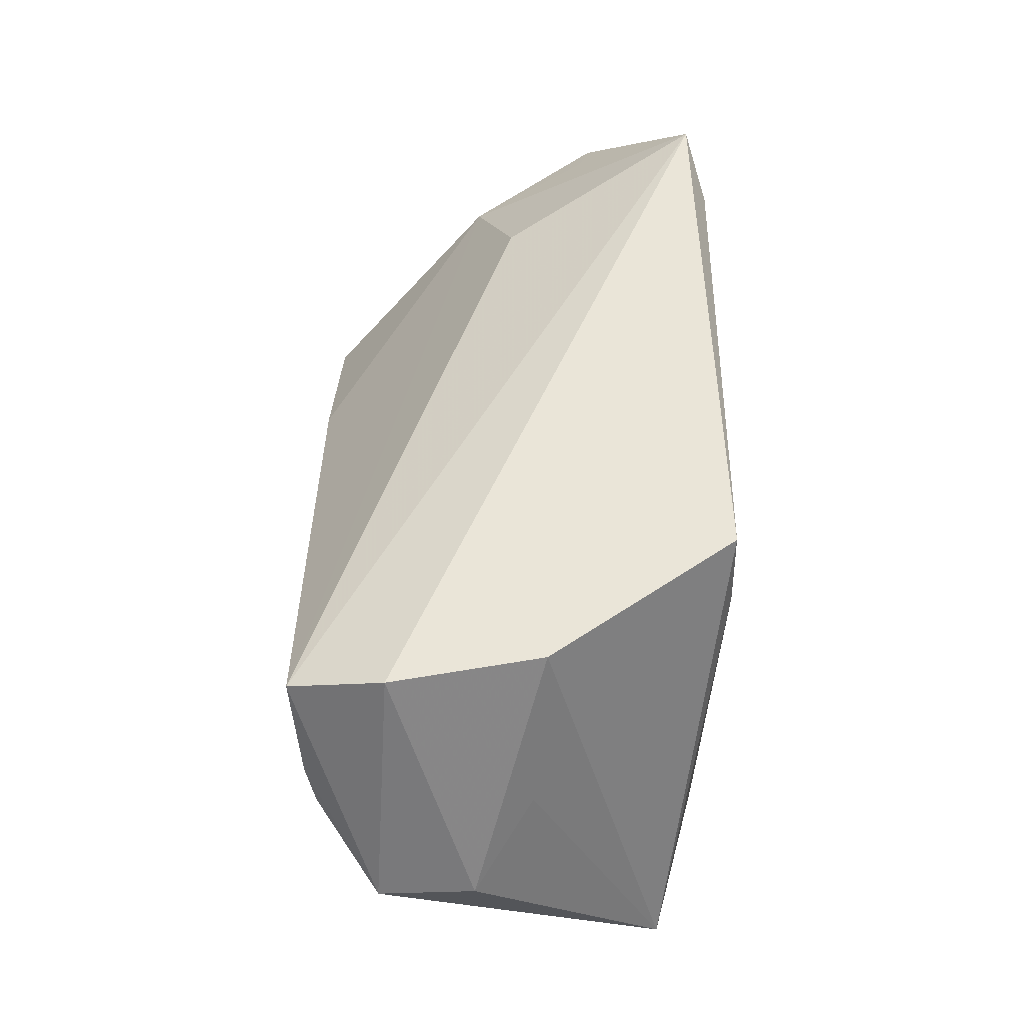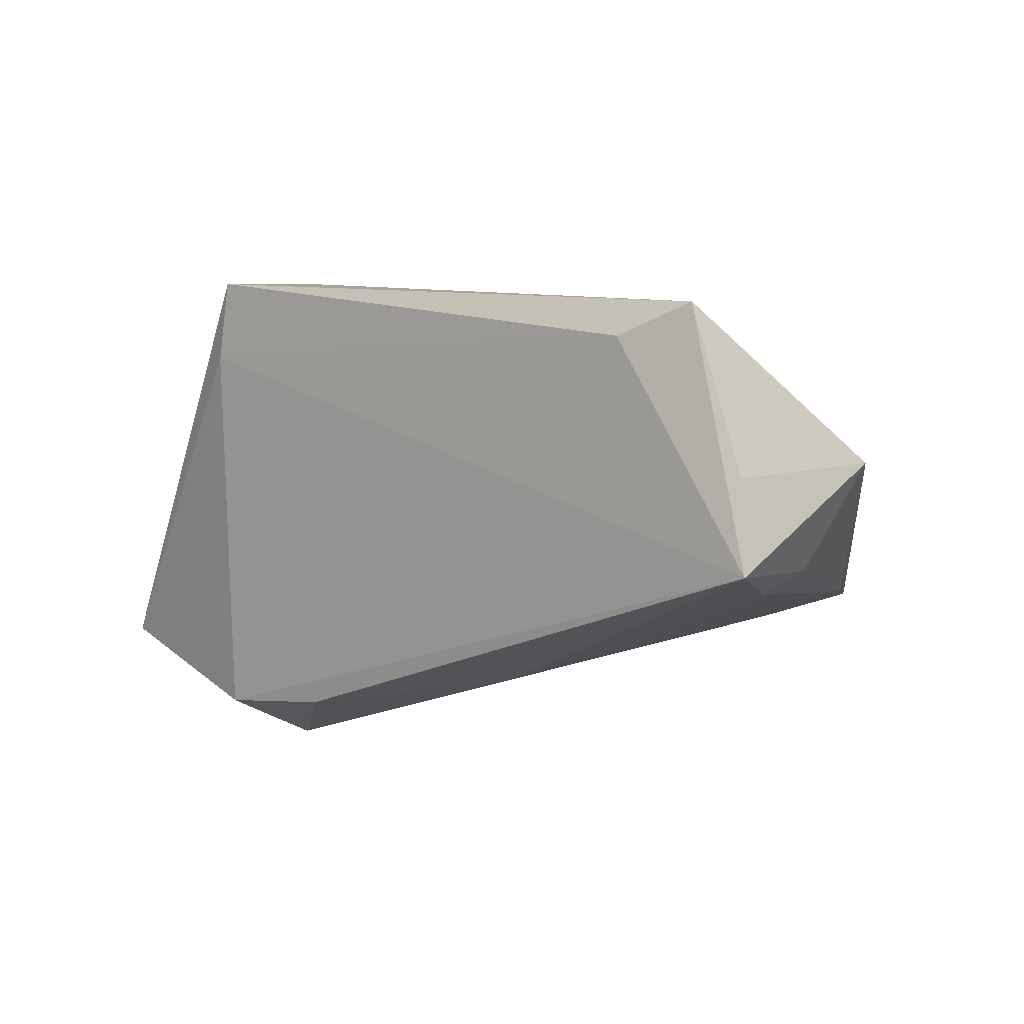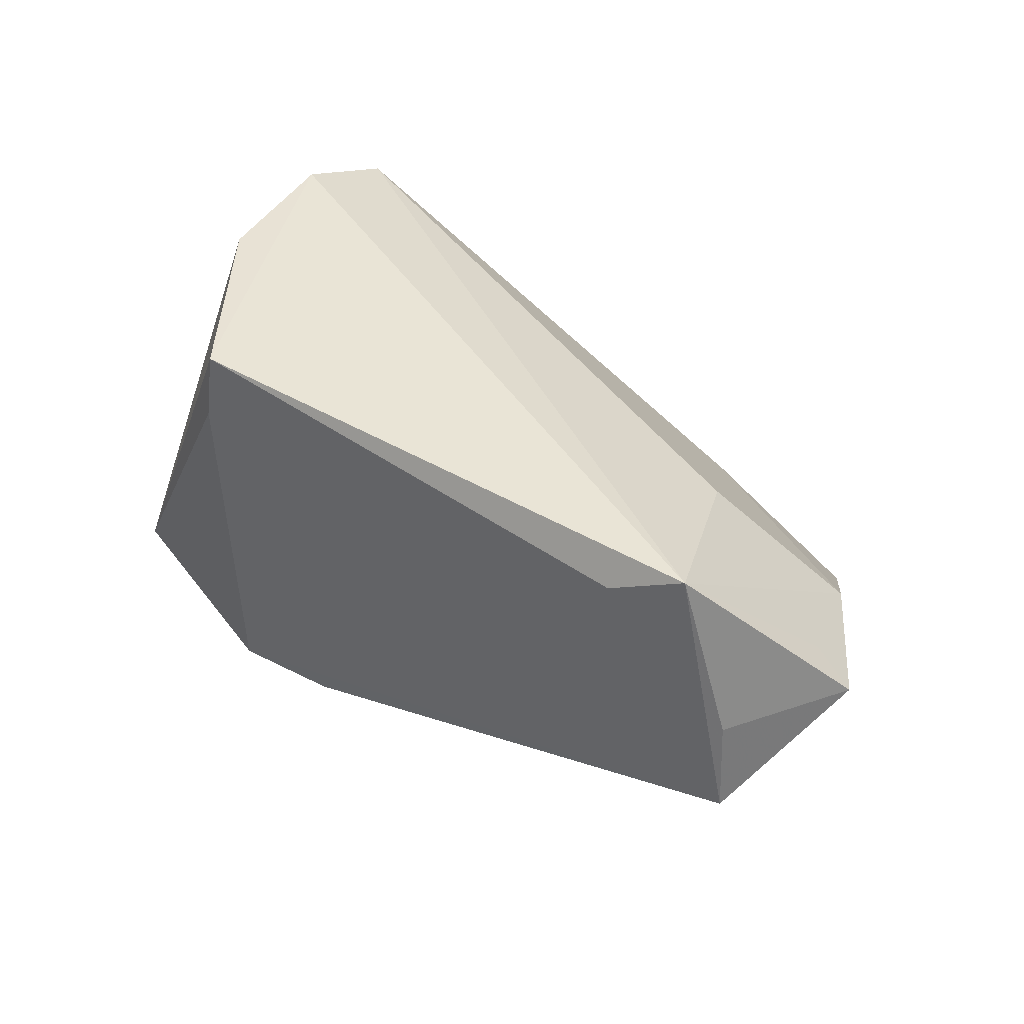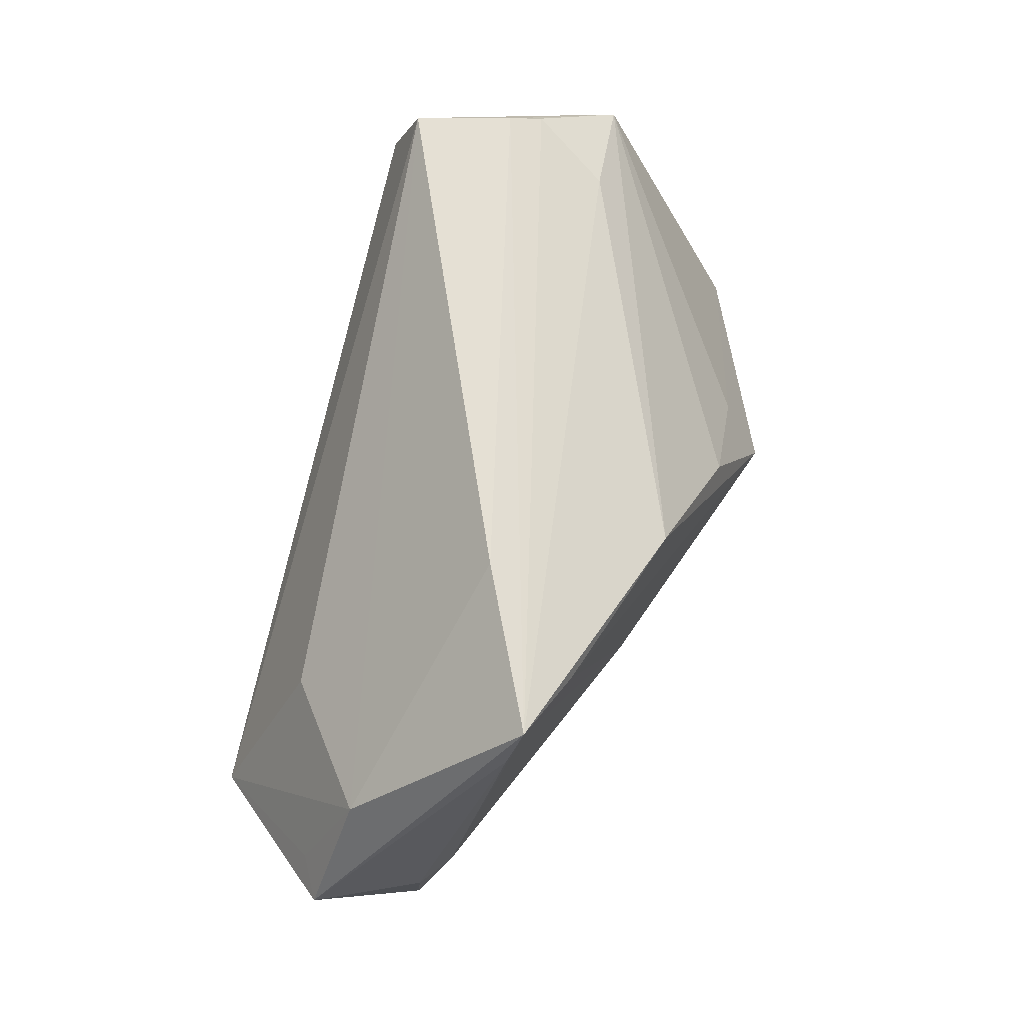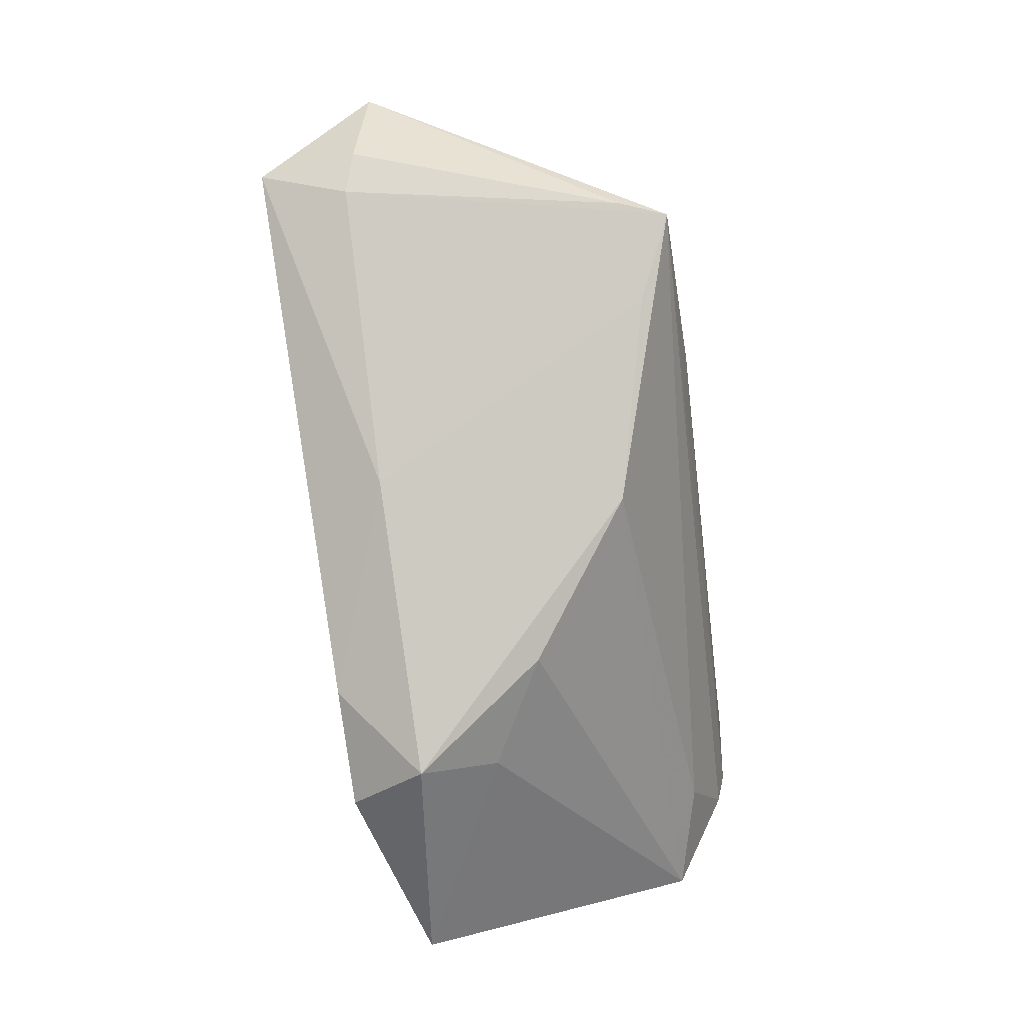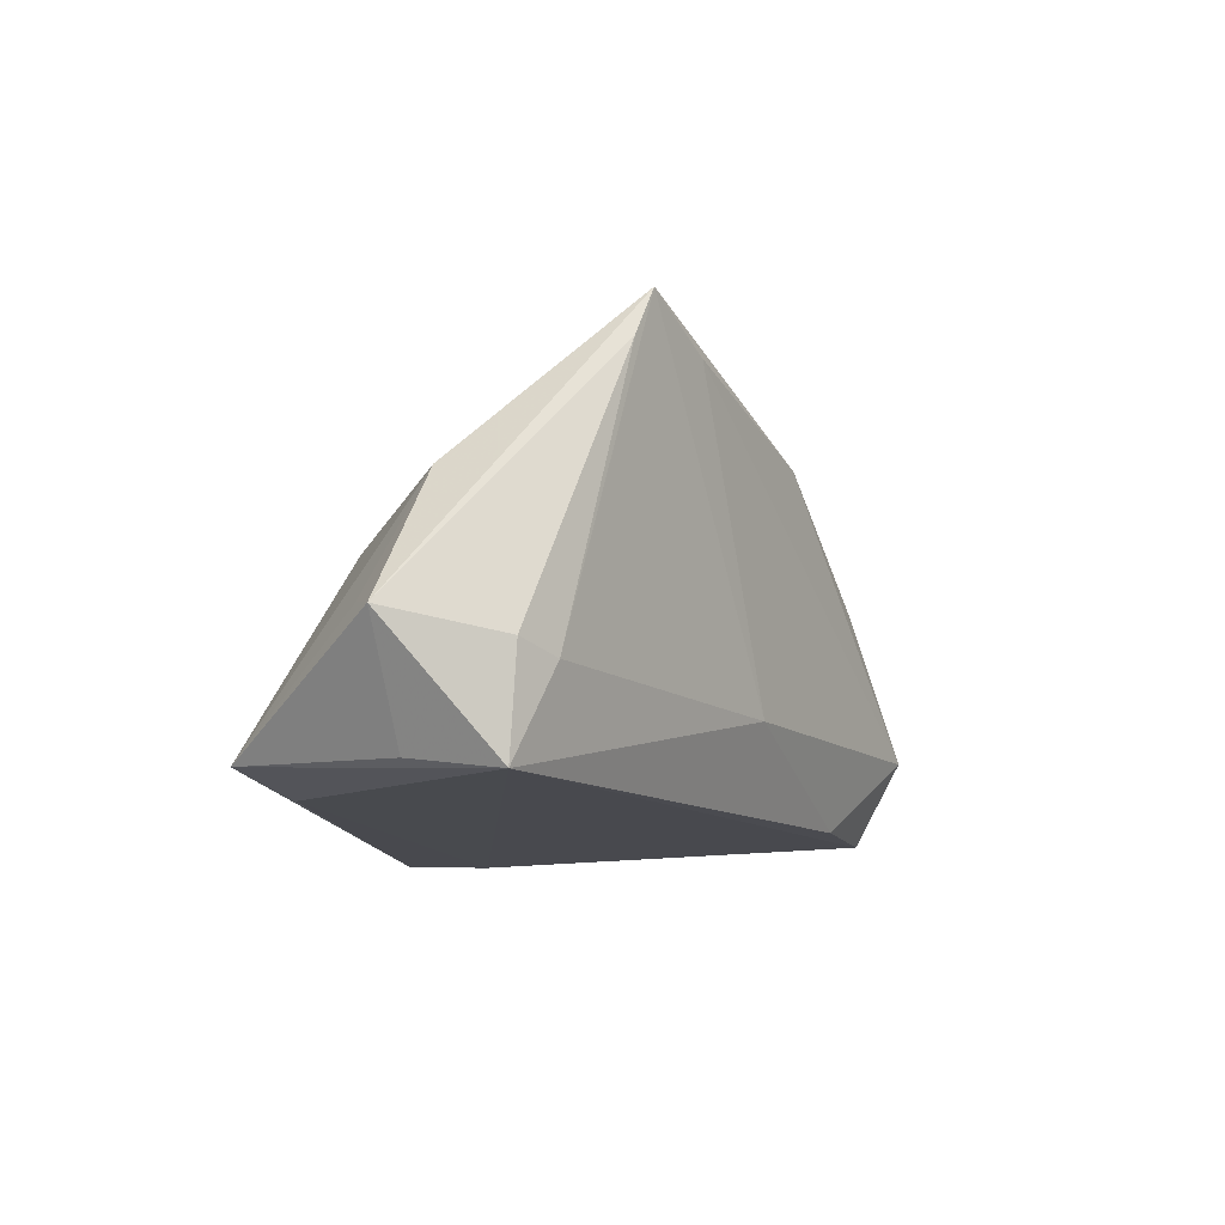
<metadata>
{"format":"obj","ext":"obj","renderer":"f3d","projection":"perspective","resolution":1024,"background":"white","views":[{"elev":53.4,"azim":89.9,"up":"+Y"},{"elev":9.6,"azim":-145.6,"up":"+Y"},{"elev":44.3,"azim":-143.9,"up":"+Y"},{"elev":67.5,"azim":-75.4,"up":"+Z"},{"elev":-77.6,"azim":-81.6,"up":"+Y"},{"elev":-12.9,"azim":-79.6,"up":"+Z"}]}
</metadata>
<code>
v 0.04373 0.008894 0.02912
v -0.0477 0.02855 -0.02118
v -0.009715 -0.02692 0.01886
v -0.04674 -0.01417 0.02396
v 0.0496 -0.02444 -0.01569
v 0.0224 -0.03094 -0.002346
v 0.03904 0.02697 -0.000497
v 0.04004 -0.005386 0.0239
v -0.04446 -0.01587 0.03006
v 0.02526 -0.03061 -0.02198
v -0.059 0.01207 -0.006844
v -0.01579 -0.02371 -0.0124
v -0.05661 -0.003209 -0.02362
v 0.01045 -0.02869 -0.02196
v 0.04567 0.004762 0.02782
v 0.03958 0.02142 0.03046
v -0.03883 0.02428 -0.02362
v -0.03749 0.01813 0.003683
v 0.05432 -0.00296 0.008295
v -0.02364 -0.006004 0.0308
v 0.05397 -0.004349 0.02037
v 0.00888 -0.03175 0.005029
v 0.04196 0.02609 0.01845
v -0.0544 0.005555 0.00852
v 0.04704 0.007207 0.001064
v -0.0645 0.009196 -0.008233
v -0.03424 -0.01957 0.02515
v -0.05794 -0.004282 -0.01059
v -0.05319 -0.007569 -0.01212
v 0.0204 -0.0367 -0.01205
v -0.05502 0.008219 -0.02197
v 0.02338 0.02855 -0.02352
v 0.02499 0.01841 -0.02362
f 17 33 13
f 31 13 26
f 26 13 28
f 4 9 26
f 26 28 4
f 10 13 33
f 5 30 10
f 10 33 5
f 7 23 19
f 26 9 24
f 18 24 16
f 2 31 26
f 2 24 18
f 17 13 2
f 13 31 2
f 2 16 23
f 18 16 2
f 22 3 30
f 13 10 14
f 14 10 30
f 14 12 13
f 30 12 14
f 19 5 25
f 25 7 19
f 5 7 25
f 5 33 32
f 32 7 5
f 32 33 17
f 17 2 32
f 23 7 32
f 32 2 23
f 3 22 21
f 21 5 19
f 19 23 21
f 23 16 21
f 9 3 8
f 8 15 9
f 3 21 8
f 8 21 15
f 9 15 1
f 15 21 1
f 1 21 16
f 26 24 11
f 11 2 26
f 24 2 11
f 13 12 29
f 29 28 13
f 29 4 28
f 9 4 29
f 29 12 9
f 9 12 27
f 27 12 30
f 27 3 9
f 30 3 27
f 6 22 30
f 6 21 22
f 6 30 5
f 5 21 6
f 9 1 20
f 20 1 16
f 20 24 9
f 20 16 24

</code>
